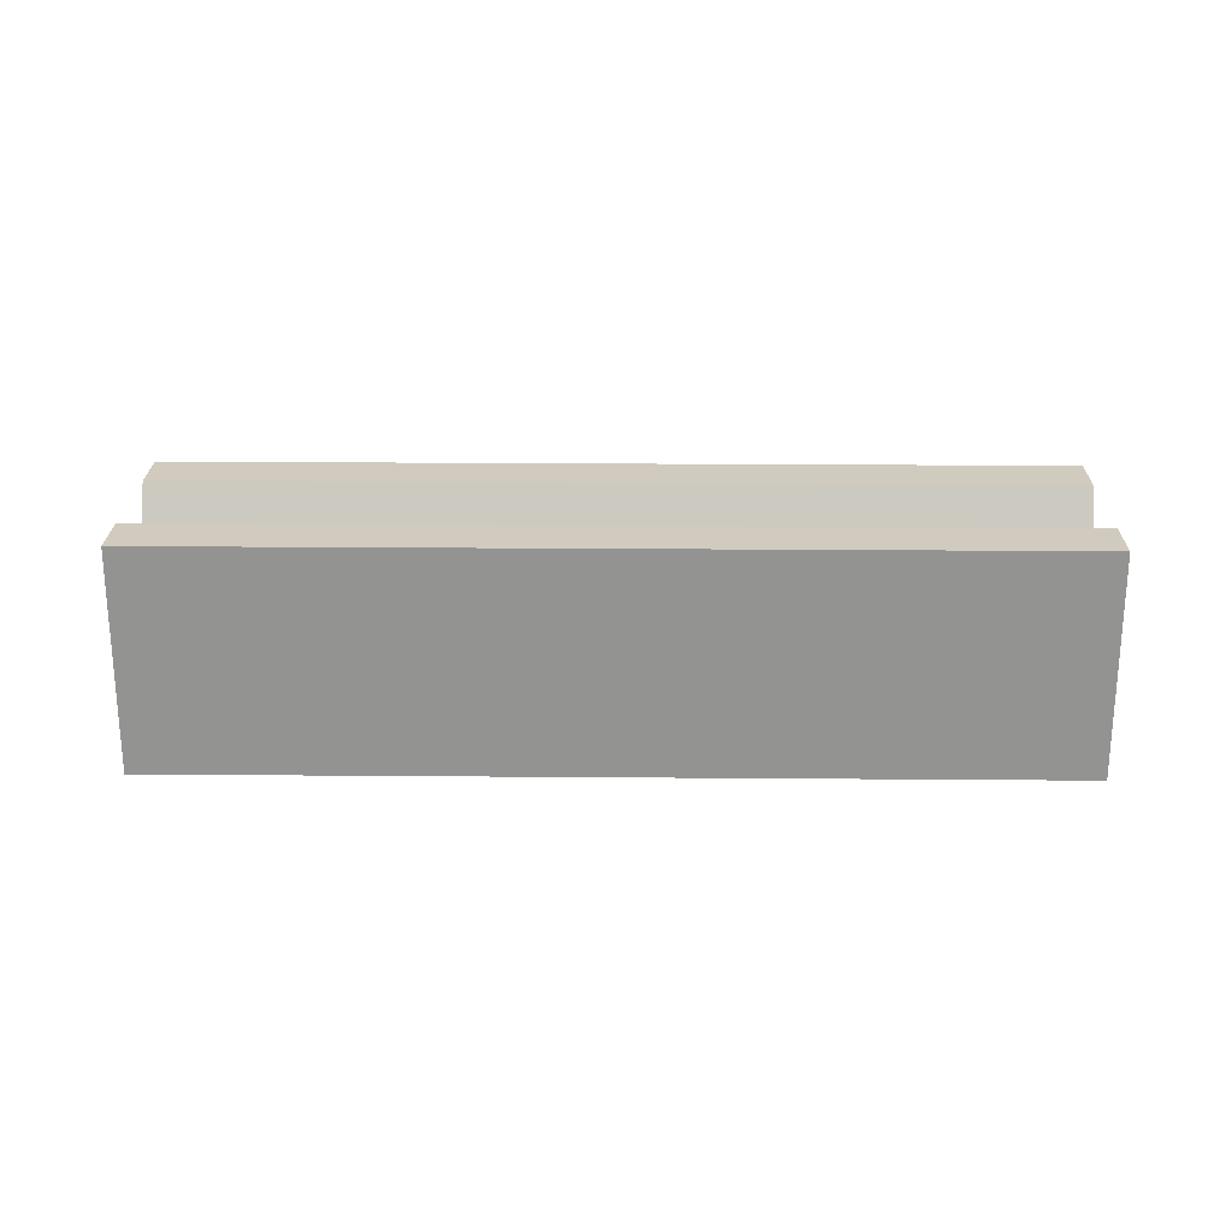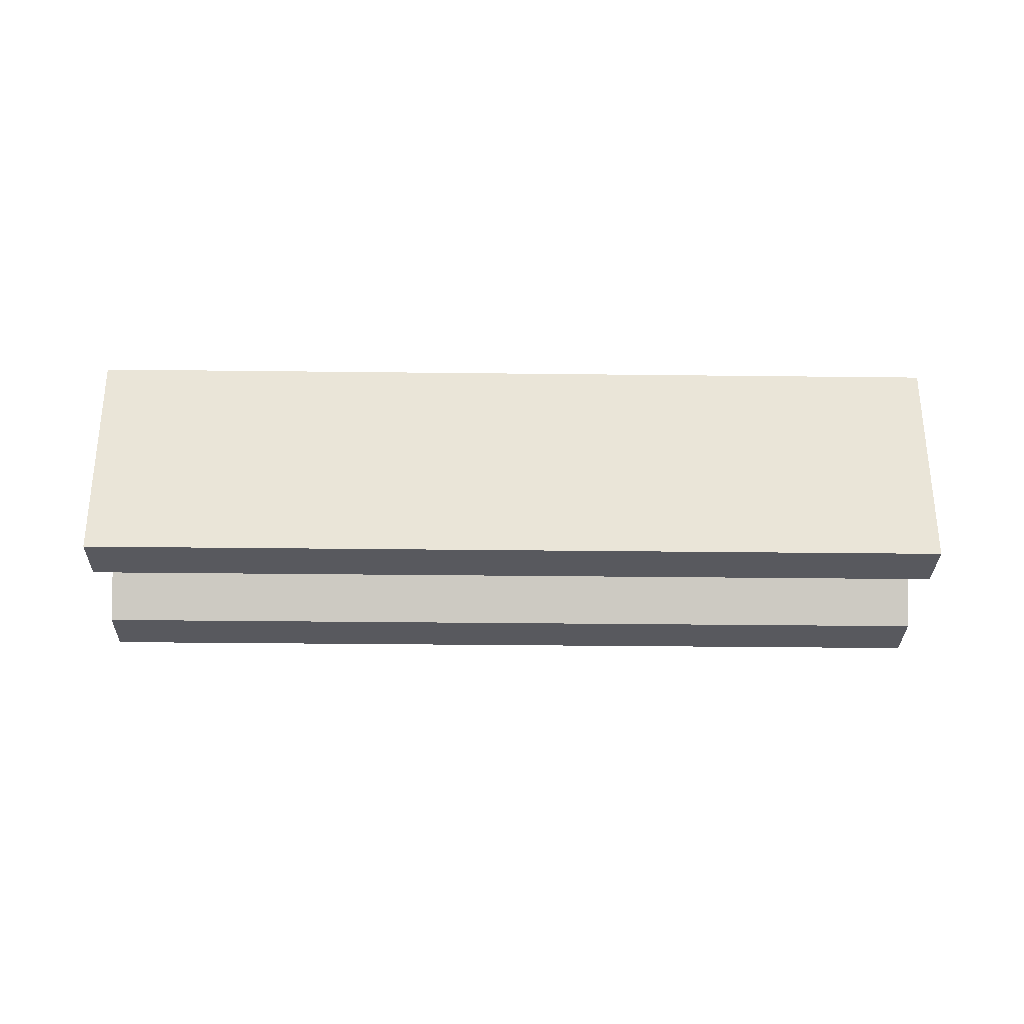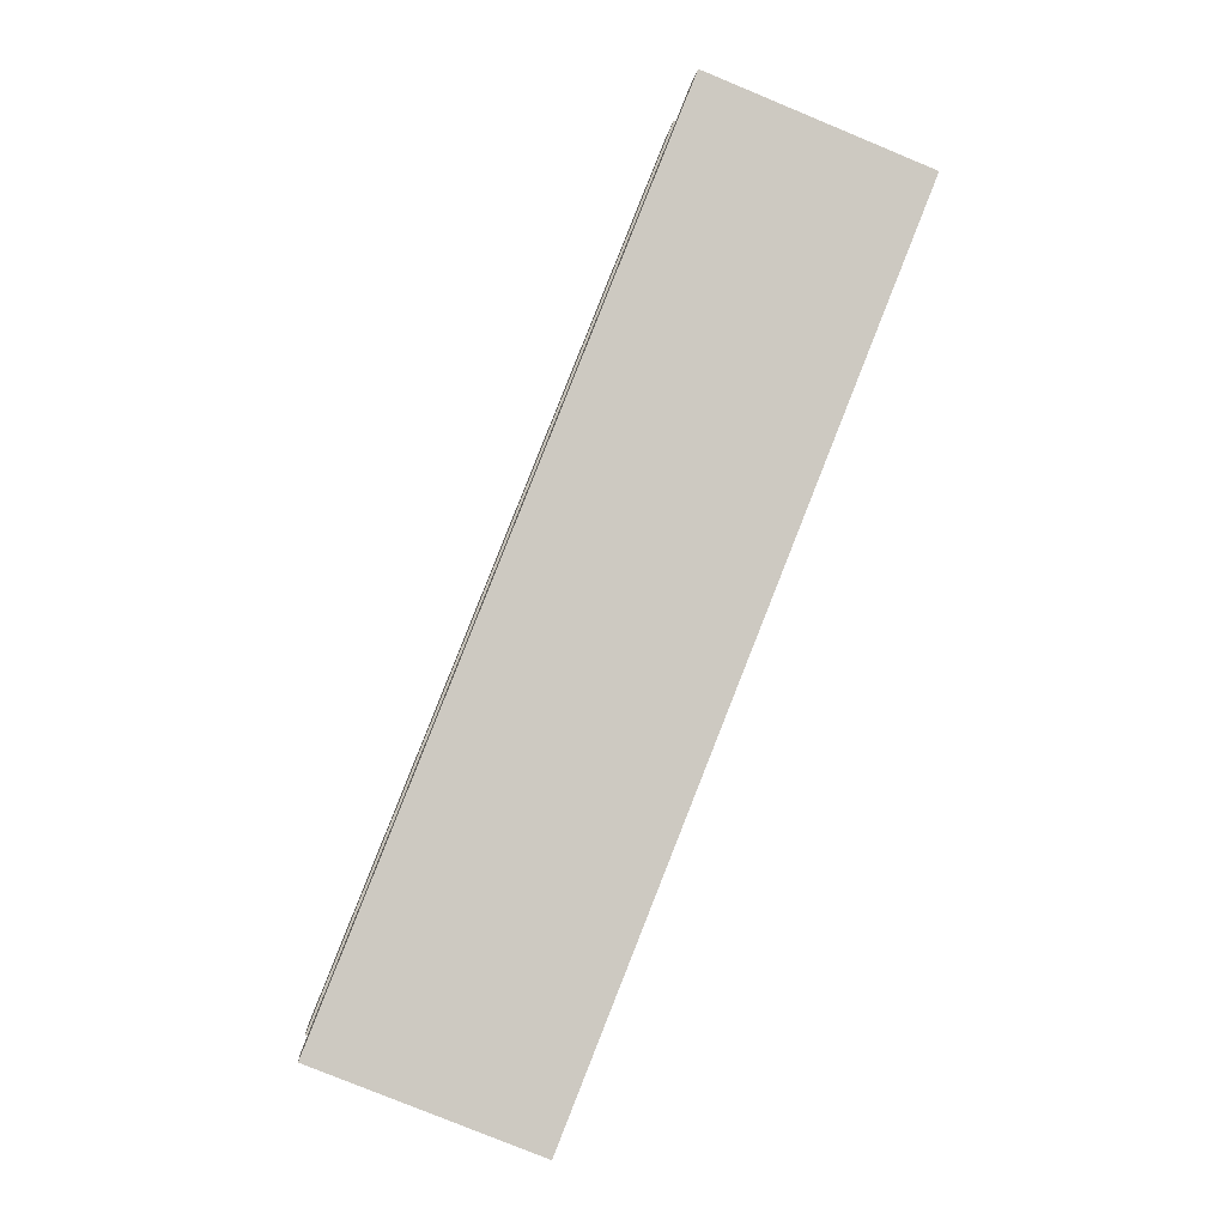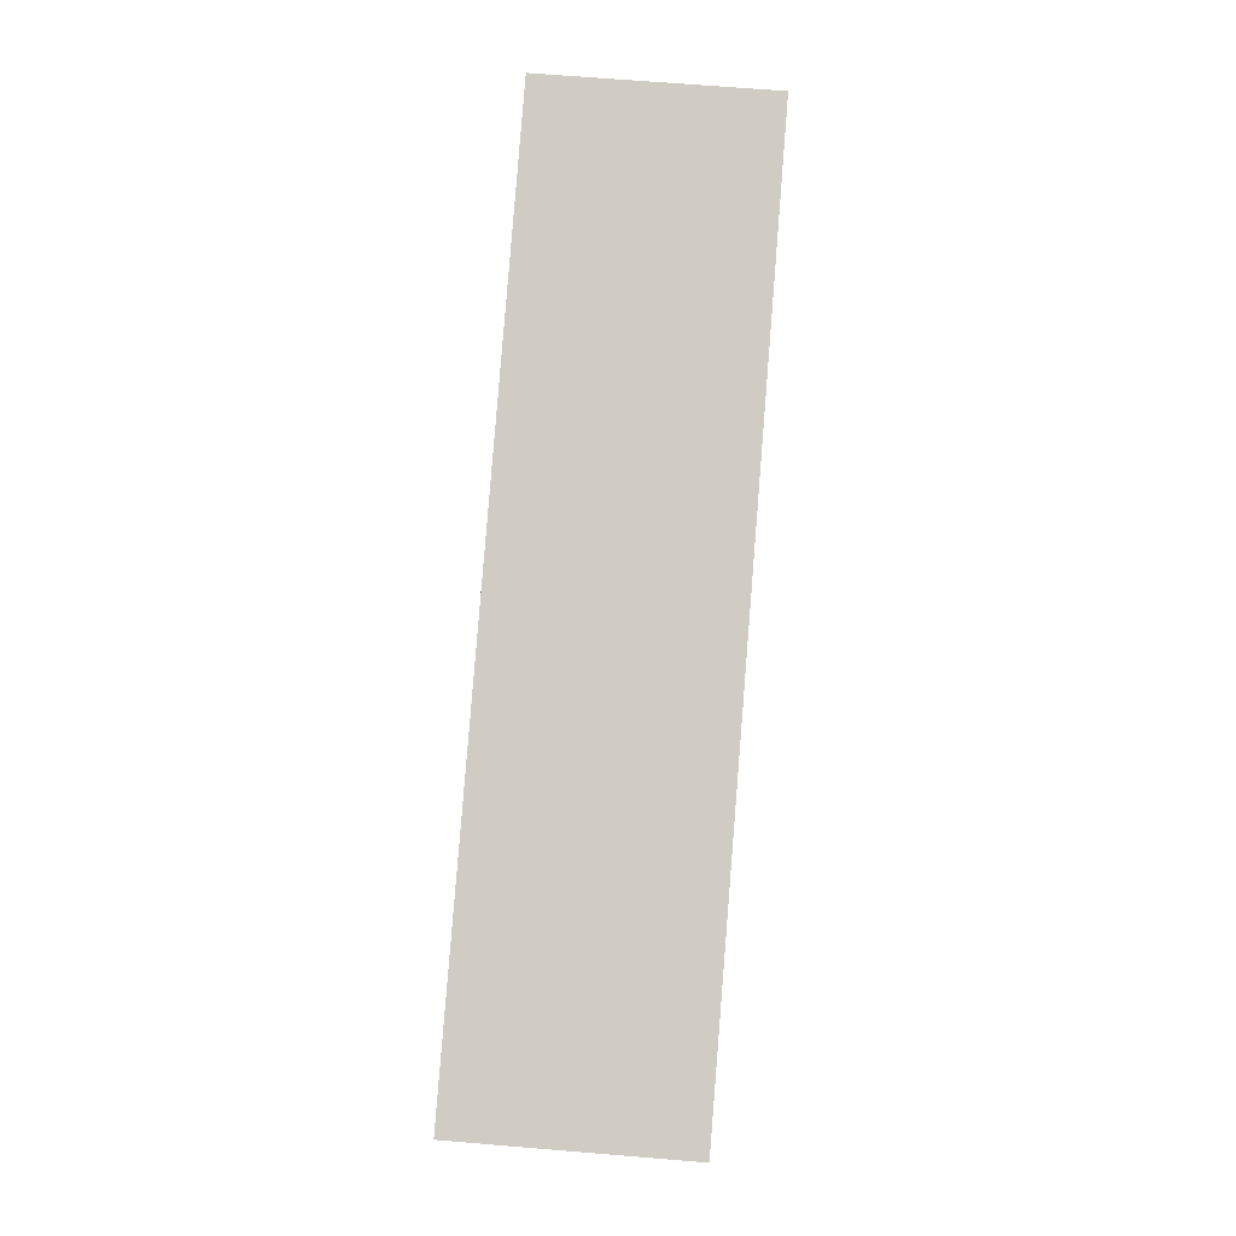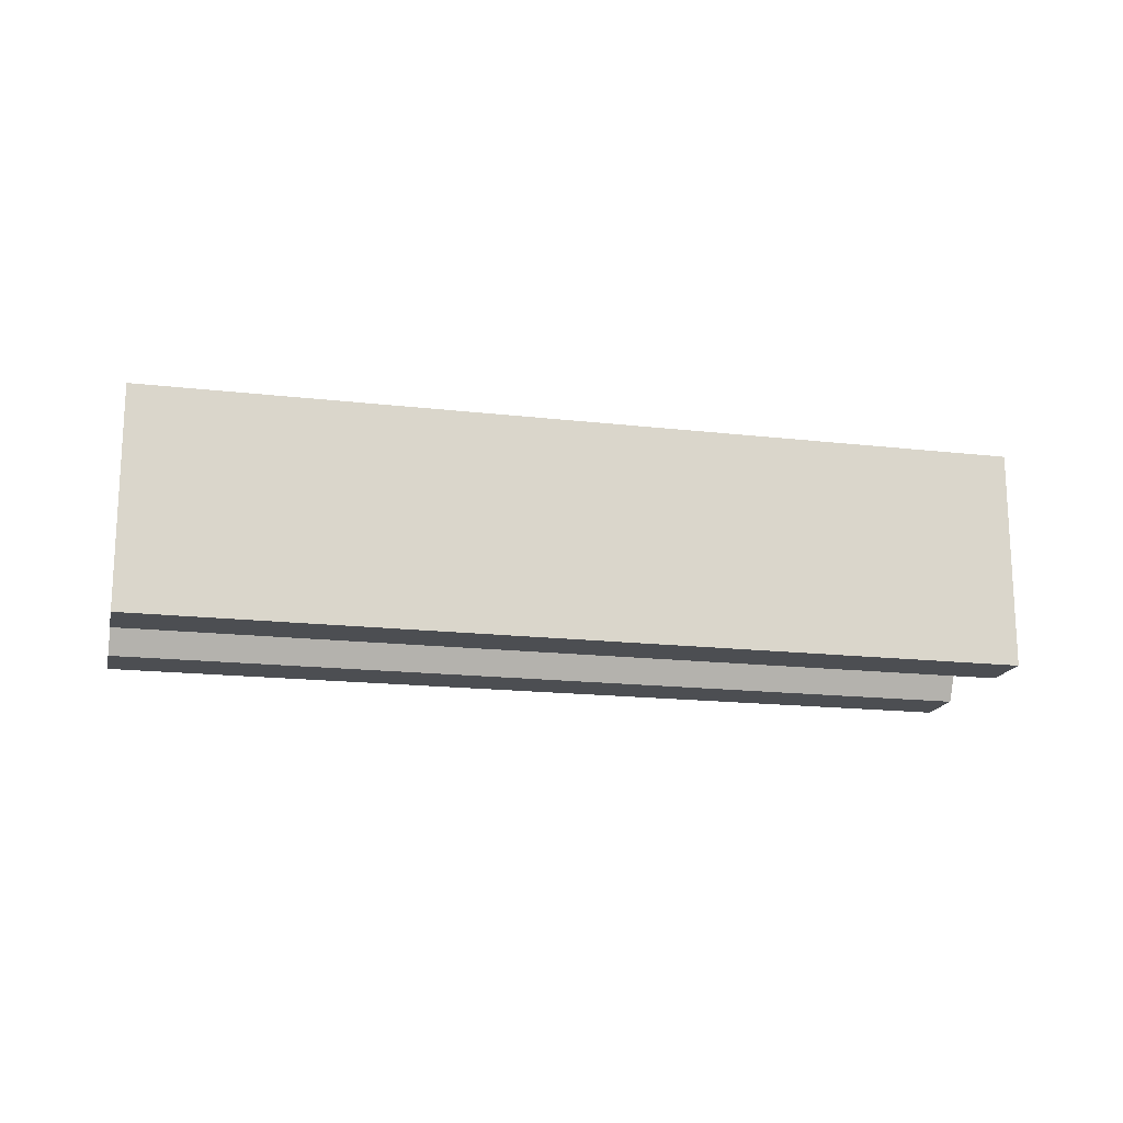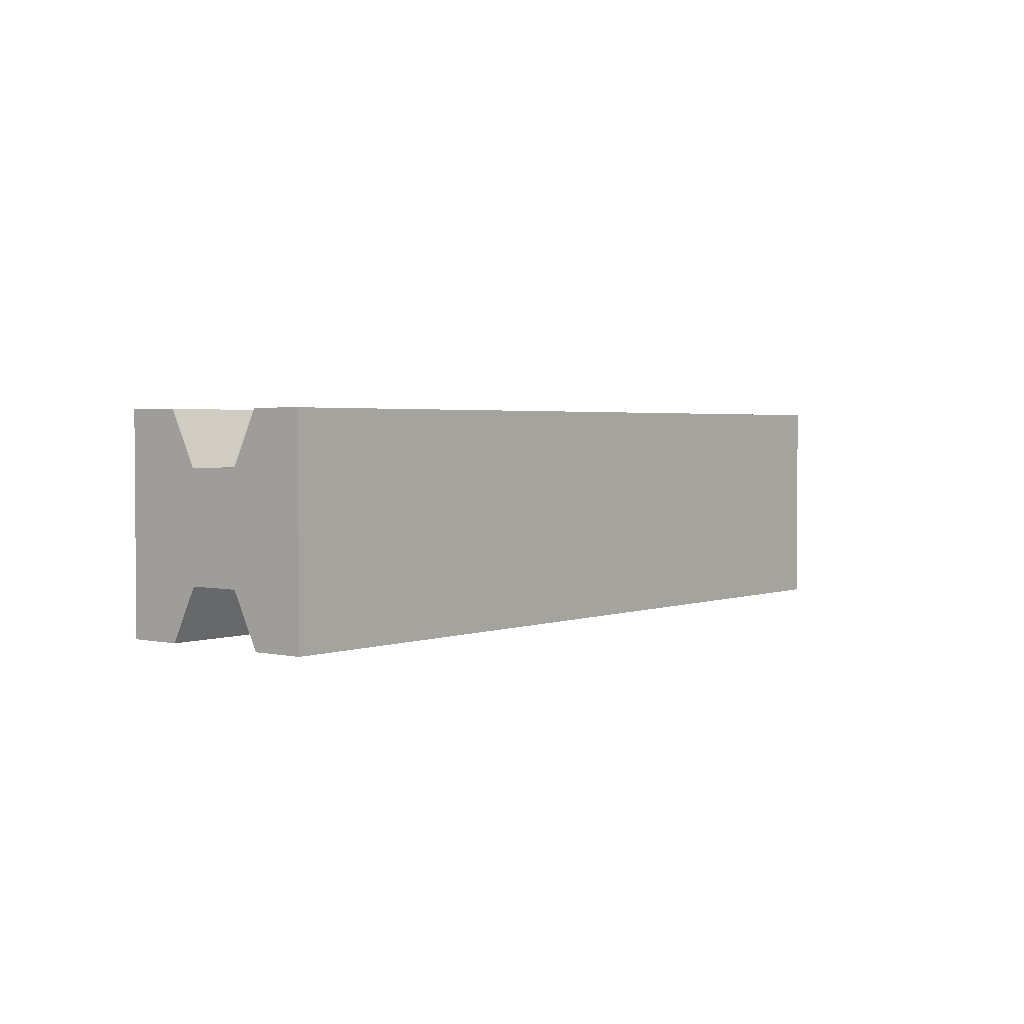
<metadata>
{"format":"obj","ext":"obj","renderer":"f3d","projection":"perspective","resolution":1024,"background":"white","views":[{"elev":23.3,"azim":165.8,"up":"+Z"},{"elev":-30.4,"azim":-16.0,"up":"+Z"},{"elev":-79.0,"azim":-112.4,"up":"+Y"},{"elev":68.7,"azim":94.7,"up":"+Y"},{"elev":-16.9,"azim":-28.2,"up":"+Z"},{"elev":2.5,"azim":113.5,"up":"+Z"}]}
</metadata>
<code>
v -4.123 0.06935 -1
v 3.605 -2.001 -1
v 3.605 -2.001 1
v -4.123 0.06935 1
v -3.605 2.001 -1
v 4.123 -0.06935 -1
v 4.123 -0.06935 1
v -3.605 2.001 1
v -3.993 0.5523 -1
v -3.734 1.518 -1
v 3.734 -1.518 -1
v 3.993 -0.5523 -1
v 3.734 -1.518 1
v 3.993 -0.5523 1
v -3.993 0.5523 1
v -3.734 1.518 1
v -3.928 0.7938 -0.5
v -3.864 1.035 -0.5
v -3.799 1.277 -0.5
v 3.799 -1.277 -0.5
v 3.864 -1.035 -0.5
v 3.928 -0.7938 -0.5
v 3.799 -1.277 0.5
v 3.864 -1.035 0.5
v 3.928 -0.7938 0.5
v -3.928 0.7938 0.5
v -3.864 1.035 0.5
v -3.799 1.277 0.5
f 2 4 1
f 5 7 6
f 5 12 10
f 7 16 14
f 13 4 3
f 9 20 11
f 9 2 1
f 16 25 14
f 24 26 23
f 24 28 27
f 17 21 20
f 19 21 18
f 13 26 15
f 12 19 10
f 6 14 12
f 25 12 14
f 25 21 22
f 21 23 20
f 11 23 13
f 11 3 2
f 10 8 5
f 16 19 28
f 18 28 19
f 17 27 18
f 15 17 9
f 15 1 4
f 2 3 4
f 5 8 7
f 5 6 12
f 7 8 16
f 13 15 4
f 9 17 20
f 9 11 2
f 16 28 25
f 24 27 26
f 24 25 28
f 17 18 21
f 19 22 21
f 13 23 26
f 12 22 19
f 6 7 14
f 25 22 12
f 25 24 21
f 21 24 23
f 11 20 23
f 11 13 3
f 10 16 8
f 16 10 19
f 18 27 28
f 17 26 27
f 15 26 17
f 15 9 1

</code>
